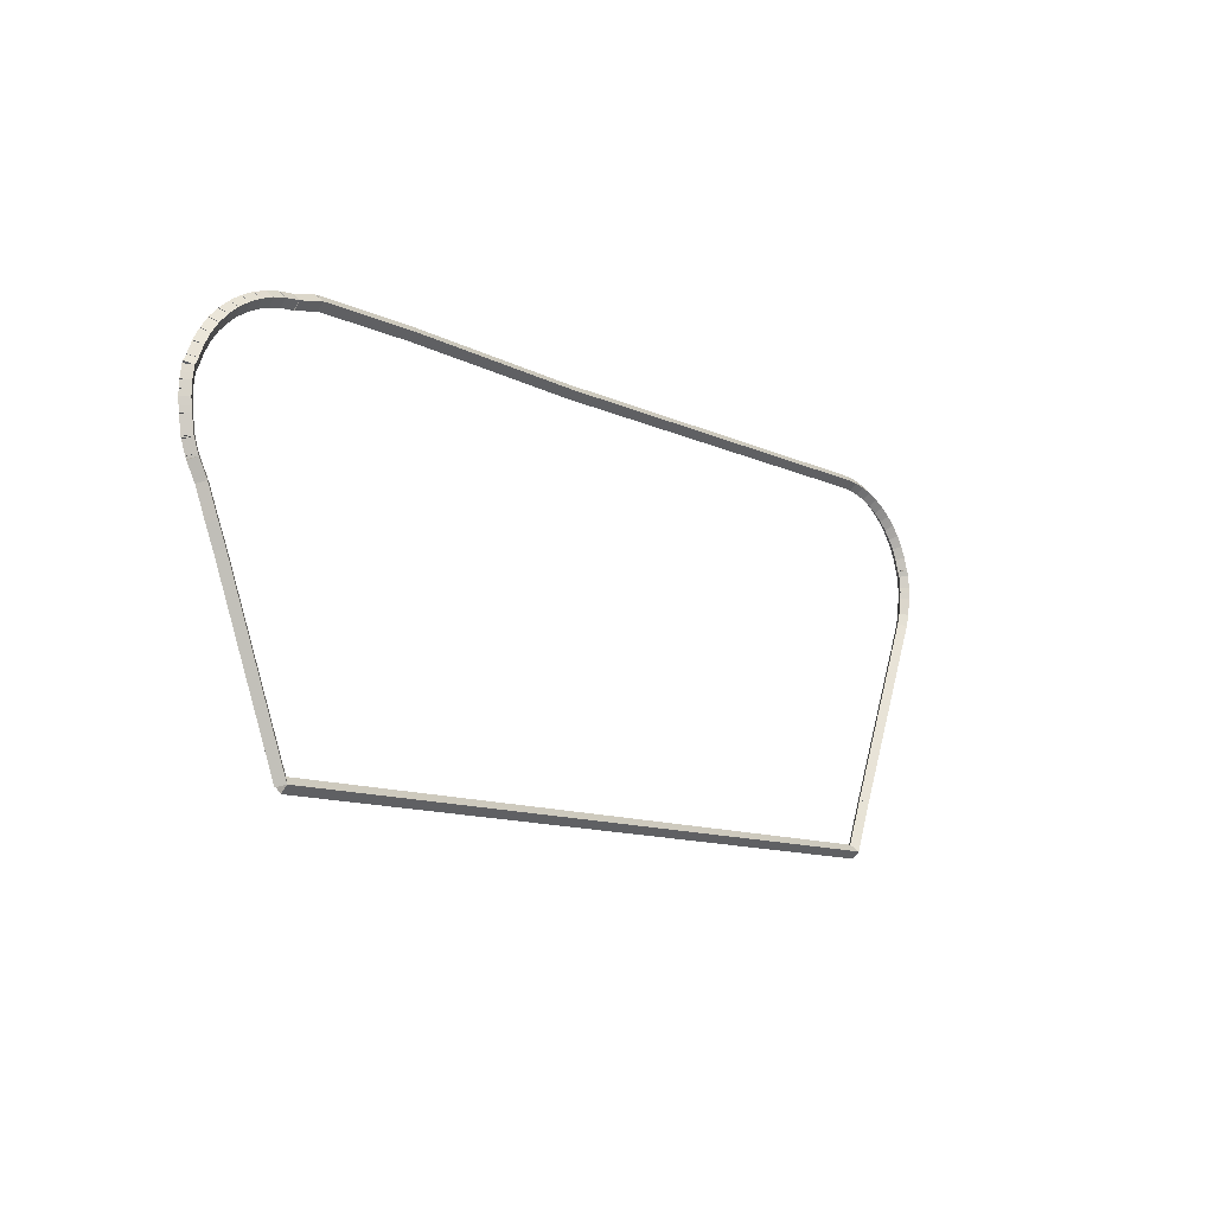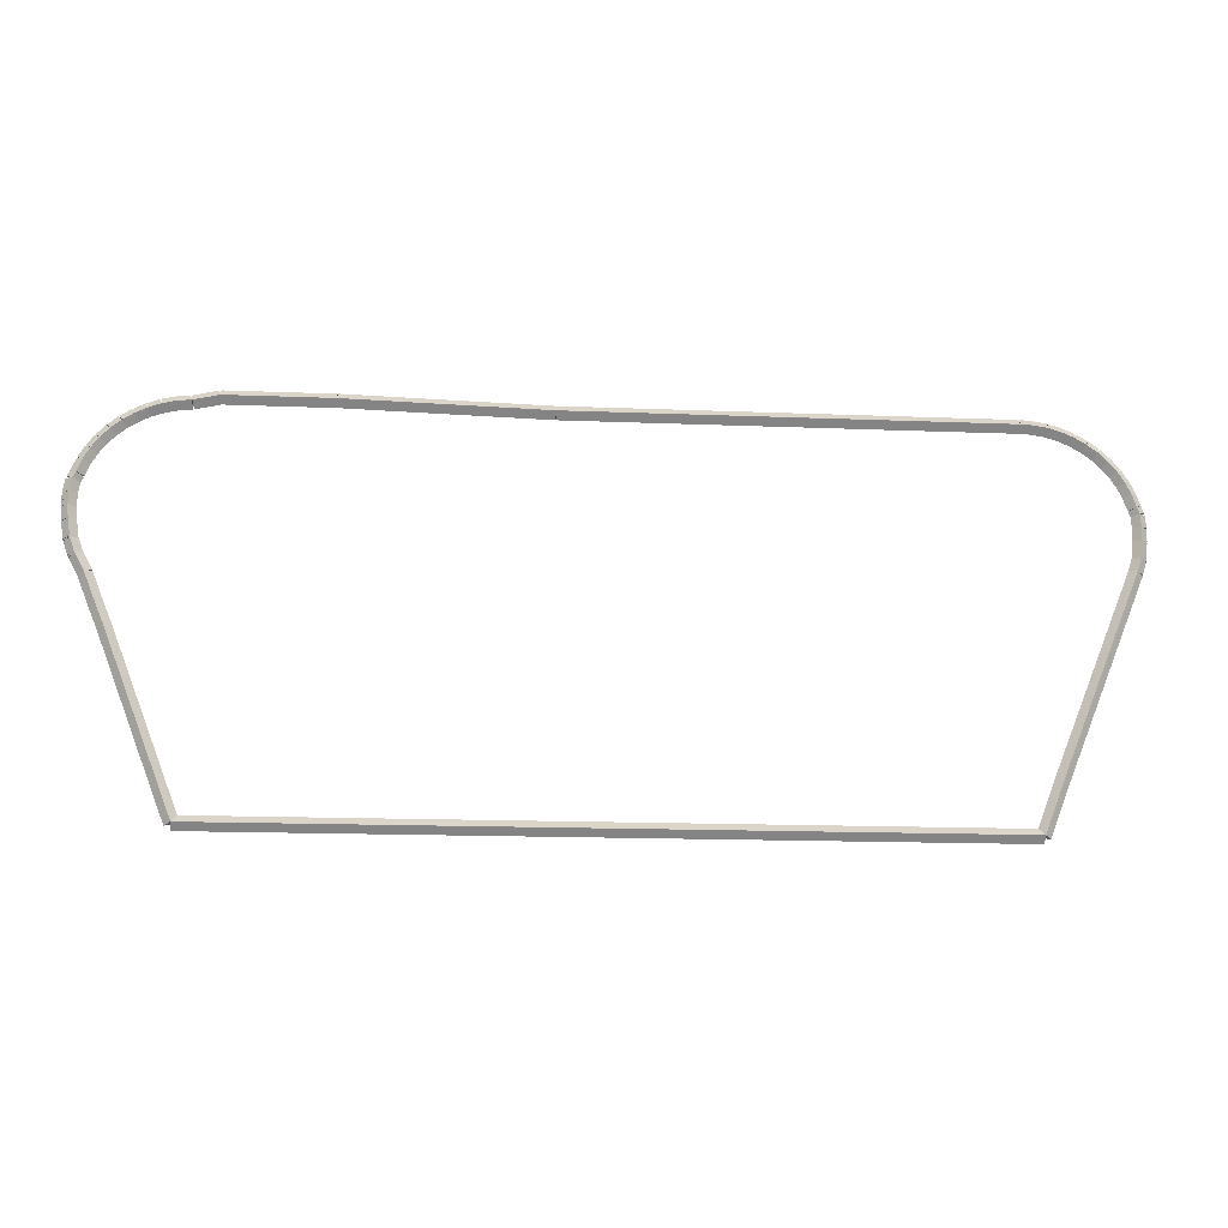
<metadata>
{"format":"obj","ext":"obj","renderer":"f3d","projection":"perspective","resolution":1024,"background":"white","views":[{"elev":-11.2,"azim":130.8,"up":"+Y"},{"elev":-16.2,"azim":175.3,"up":"+Y"}]}
</metadata>
<code>
g base_node_309_248_0
v -54.04 22.25 38.48
v -53.95 22.29 38.38
v -54.04 22.25 38.28
v -54.14 22.21 38.38
v -52.91 19.45 38.48
v -52.81 19.48 38.38
v -52.91 19.45 38.28
v -53 19.41 38.38
f 1 2 3 4
f 6 2 1 5
f 5 1 4 8
f 6 5 8 7
f 8 4 3 7
f 7 3 2 6
g base_node_309_248_0
v -54.1 22.43 38.48
v -54 22.46 38.38
v -54.1 22.43 38.28
v -54.19 22.4 38.38
v -54.04 22.25 38.48
v -53.95 22.28 38.38
v -54.04 22.25 38.28
v -54.14 22.22 38.38
f 9 10 11 12
f 14 10 9 13
f 13 9 12 16
f 14 13 16 15
f 16 12 11 15
f 15 11 10 14
g base_node_309_248_0
v -54.1 22.44 38.48
v -54 22.46 38.38
v -54.1 22.44 38.28
v -54.2 22.43 38.38
v -54.1 22.43 38.48
v -54 22.44 38.38
v -54.1 22.43 38.28
v -54.2 22.41 38.38
f 17 18 19 20
f 22 18 17 21
f 21 17 20 24
f 22 21 24 23
f 24 20 19 23
f 23 19 18 22
g base_node_309_248_0
v -54.13 22.69 38.48
v -54.03 22.7 38.38
v -54.13 22.69 38.28
v -54.23 22.68 38.38
v -54.1 22.44 38.48
v -54 22.45 38.38
v -54.1 22.44 38.28
v -54.2 22.43 38.38
f 25 26 27 28
f 30 26 25 29
f 29 25 28 32
f 30 29 32 31
f 32 28 27 31
f 31 27 26 30
g base_node_309_248_0
v -54.13 22.79 38.48
v -54.03 22.79 38.38
v -54.13 22.79 38.28
v -54.23 22.78 38.38
v -54.13 22.69 38.48
v -54.03 22.69 38.38
v -54.13 22.69 38.28
v -54.23 22.68 38.38
f 33 34 35 36
f 38 34 33 37
f 37 33 36 40
f 38 37 40 39
f 40 36 35 39
f 39 35 34 38
g base_node_309_248_0
v -54.13 22.87 38.48
v -54.03 22.87 38.38
v -54.13 22.87 38.28
v -54.23 22.86 38.38
v -54.13 22.79 38.48
v -54.03 22.79 38.38
v -54.13 22.79 38.28
v -54.23 22.78 38.38
f 41 42 43 44
f 46 42 41 45
f 45 41 44 48
f 46 45 48 47
f 48 44 43 47
f 47 43 42 46
g base_node_309_248_0
v -54.12 22.97 38.48
v -54.02 22.96 38.38
v -54.12 22.97 38.28
v -54.22 22.98 38.38
v -54.13 22.87 38.48
v -54.03 22.86 38.38
v -54.13 22.87 38.28
v -54.23 22.88 38.38
f 49 50 51 52
f 54 50 49 53
f 53 49 52 56
f 54 53 56 55
f 56 52 51 55
f 55 51 50 54
g base_node_309_248_0
v -54.12 23.05 38.48
v -54.02 23.04 38.38
v -54.12 23.05 38.28
v -54.22 23.06 38.38
v -54.12 22.97 38.48
v -54.02 22.96 38.38
v -54.12 22.97 38.28
v -54.22 22.98 38.38
f 57 58 59 60
f 62 58 57 61
f 61 57 60 64
f 62 61 64 63
f 64 60 59 63
f 63 59 58 62
g base_node_309_248_0
v -54.08 23.14 38.48
v -53.99 23.1 38.38
v -54.08 23.14 38.28
v -54.18 23.17 38.38
v -54.12 23.05 38.48
v -54.02 23.01 38.38
v -54.12 23.05 38.28
v -54.21 23.09 38.38
f 65 66 67 68
f 70 66 65 69
f 69 65 68 72
f 70 69 72 71
f 72 68 67 71
f 71 67 66 70
g base_node_309_248_0
v -54.08 23.15 38.48
v -53.98 23.13 38.38
v -54.08 23.15 38.28
v -54.18 23.17 38.38
v -54.08 23.14 38.48
v -53.99 23.12 38.38
v -54.08 23.14 38.28
v -54.18 23.16 38.38
f 73 74 75 76
f 78 74 73 77
f 77 73 76 80
f 78 77 80 79
f 80 76 75 79
f 79 75 74 78
g base_node_309_248_0
v -54.02 23.32 38.48
v -53.93 23.29 38.38
v -54.02 23.32 38.28
v -54.12 23.35 38.38
v -54.08 23.15 38.48
v -53.99 23.12 38.38
v -54.08 23.15 38.28
v -54.18 23.18 38.38
f 81 82 83 84
f 86 82 81 85
f 85 81 84 88
f 86 85 88 87
f 88 84 83 87
f 87 83 82 86
g base_node_309_248_0
v -53.95 23.48 38.48
v -53.86 23.44 38.38
v -53.95 23.48 38.28
v -54.04 23.53 38.38
v -54.02 23.32 38.48
v -53.93 23.28 38.38
v -54.02 23.32 38.28
v -54.11 23.36 38.38
f 89 90 91 92
f 94 90 89 93
f 93 89 92 96
f 94 93 96 95
f 96 92 91 95
f 95 91 90 94
g base_node_309_248_0
v -53.85 23.63 38.48
v -53.76 23.58 38.38
v -53.85 23.63 38.28
v -53.93 23.69 38.38
v -53.95 23.48 38.48
v -53.86 23.43 38.38
v -53.95 23.48 38.28
v -54.03 23.54 38.38
f 97 98 99 100
f 102 98 97 101
f 101 97 100 104
f 102 101 104 103
f 104 100 99 103
f 103 99 98 102
g base_node_309_248_0
v -53.73 23.77 38.48
v -53.66 23.71 38.38
v -53.73 23.77 38.28
v -53.81 23.84 38.38
v -53.85 23.63 38.48
v -53.77 23.57 38.38
v -53.85 23.63 38.28
v -53.92 23.7 38.38
f 105 106 107 108
f 110 106 105 109
f 109 105 108 112
f 110 109 112 111
f 112 108 107 111
f 111 107 106 110
g base_node_309_248_0
v -53.6 23.9 38.48
v -53.53 23.82 38.38
v -53.6 23.9 38.28
v -53.67 23.97 38.38
v -53.73 23.77 38.48
v -53.66 23.7 38.38
v -53.73 23.77 38.28
v -53.8 23.85 38.38
f 113 114 115 116
f 118 114 113 117
f 117 113 116 120
f 118 117 120 119
f 120 116 115 119
f 119 115 114 118
g base_node_309_248_0
v -53.45 24 38.48
v -53.39 23.92 38.38
v -53.45 24 38.28
v -53.51 24.09 38.38
v -53.6 23.9 38.48
v -53.54 23.82 38.38
v -53.6 23.9 38.28
v -53.66 23.98 38.38
f 121 122 123 124
f 126 122 121 125
f 125 121 124 128
f 126 125 128 127
f 128 124 123 127
f 127 123 122 126
g base_node_309_248_0
v -53.29 24.1 38.48
v -53.24 24.01 38.38
v -53.29 24.1 38.28
v -53.34 24.18 38.38
v -53.45 24 38.48
v -53.4 23.92 38.38
v -53.45 24 38.28
v -53.5 24.09 38.38
f 129 130 131 132
f 134 130 129 133
f 133 129 132 136
f 134 133 136 135
f 136 132 131 135
f 135 131 130 134
g base_node_309_248_0
v -53.12 24.17 38.48
v -53.08 24.08 38.38
v -53.12 24.17 38.28
v -53.16 24.26 38.38
v -53.29 24.1 38.48
v -53.25 24 38.38
v -53.29 24.1 38.28
v -53.33 24.19 38.38
f 137 138 139 140
f 142 138 137 141
f 141 137 140 144
f 142 141 144 143
f 144 140 139 143
f 143 139 138 142
g base_node_309_248_0
v -52.94 24.22 38.48
v -52.92 24.13 38.38
v -52.94 24.22 38.28
v -52.97 24.32 38.38
v -53.12 24.17 38.48
v -53.09 24.07 38.38
v -53.12 24.17 38.28
v -53.15 24.26 38.38
f 145 146 147 148
f 150 146 145 149
f 149 145 148 152
f 150 149 152 151
f 152 148 147 151
f 151 147 146 150
g base_node_309_248_0
v -52.76 24.25 38.48
v -52.74 24.16 38.38
v -52.76 24.25 38.28
v -52.78 24.35 38.38
v -52.94 24.22 38.48
v -52.93 24.12 38.38
v -52.94 24.22 38.28
v -52.96 24.32 38.38
f 153 154 155 156
f 158 154 153 157
f 157 153 156 160
f 158 157 160 159
f 160 156 155 159
f 159 155 154 158
g base_node_309_248_0
v -52.57 24.27 38.48
v -52.57 24.17 38.38
v -52.57 24.27 38.28
v -52.58 24.37 38.38
v -52.76 24.25 38.48
v -52.75 24.16 38.38
v -52.76 24.25 38.28
v -52.77 24.35 38.38
f 161 162 163 164
f 166 162 161 165
f 165 161 164 168
f 166 165 168 167
f 168 164 163 167
f 167 163 162 166
g base_node_309_248_0
v -46.36 24.37 38.38
v -46.36 24.27 38.48
v -46.36 24.17 38.38
v -46.36 24.27 38.28
v -52.57 24.37 38.38
v -52.57 24.27 38.48
v -52.57 24.17 38.38
v -52.57 24.27 38.28
f 169 170 171 172
f 174 170 169 173
f 173 169 172 176
f 174 173 176 175
f 176 172 171 175
f 175 171 170 174
g base_node_309_248_0
v -43.5 24.35 38.48
v -43.49 24.25 38.38
v -43.5 24.35 38.28
v -43.5 24.45 38.38
v -46.36 24.27 38.48
v -46.36 24.17 38.38
v -46.36 24.27 38.28
v -46.36 24.37 38.38
f 177 178 179 180
f 182 178 177 181
f 181 177 180 184
f 182 181 184 183
f 184 180 179 183
f 183 179 178 182
g base_node_309_248_0
v -41.99 24.45 38.38
v -41.99 24.35 38.48
v -41.99 24.25 38.38
v -41.99 24.35 38.28
v -43.5 24.45 38.38
v -43.5 24.35 38.48
v -43.5 24.25 38.38
v -43.5 24.35 38.28
f 185 186 187 188
f 190 186 185 189
f 189 185 188 192
f 190 189 192 191
f 192 188 187 191
f 191 187 186 190
g base_node_309_248_0
v -41.63 24.26 38.48
v -41.65 24.17 38.38
v -41.63 24.26 38.28
v -41.61 24.36 38.38
v -41.99 24.35 38.48
v -42.01 24.25 38.38
v -41.99 24.35 38.28
v -41.96 24.44 38.38
f 193 194 195 196
f 198 194 193 197
f 197 193 196 200
f 198 197 200 199
f 200 196 195 199
f 199 195 194 198
g base_node_309_248_0
v -41.61 24.26 38.48
v -41.61 24.16 38.38
v -41.61 24.26 38.28
v -41.61 24.36 38.38
v -41.63 24.26 38.48
v -41.63 24.16 38.38
v -41.63 24.26 38.28
v -41.63 24.36 38.38
f 201 202 203 204
f 206 202 201 205
f 205 201 204 208
f 206 205 208 207
f 208 204 203 207
f 207 203 202 206
g base_node_309_248_0
v -41.42 24.24 38.48
v -41.43 24.14 38.38
v -41.42 24.24 38.28
v -41.41 24.34 38.38
v -41.61 24.26 38.48
v -41.62 24.16 38.38
v -41.61 24.26 38.28
v -41.6 24.36 38.38
f 209 210 211 212
f 214 210 209 213
f 213 209 212 216
f 214 213 216 215
f 216 212 211 215
f 215 211 210 214
g base_node_309_248_0
v -41.24 24.2 38.48
v -41.26 24.1 38.38
v -41.24 24.2 38.28
v -41.22 24.3 38.38
v -41.42 24.24 38.48
v -41.45 24.15 38.38
v -41.42 24.24 38.28
v -41.4 24.34 38.38
f 217 218 219 220
f 222 218 217 221
f 221 217 220 224
f 222 221 224 223
f 224 220 219 223
f 223 219 218 222
g base_node_309_248_0
v -41.07 24.14 38.48
v -41.1 24.05 38.38
v -41.07 24.14 38.28
v -41.03 24.24 38.38
v -41.24 24.2 38.48
v -41.27 24.11 38.38
v -41.24 24.2 38.28
v -41.21 24.3 38.38
f 225 226 227 228
f 230 226 225 229
f 229 225 228 232
f 230 229 232 231
f 232 228 227 231
f 231 227 226 230
g base_node_309_248_0
v -40.9 24.06 38.48
v -40.94 23.97 38.38
v -40.9 24.06 38.28
v -40.86 24.15 38.38
v -41.07 24.14 38.48
v -41.11 24.05 38.38
v -41.07 24.14 38.28
v -41.02 24.23 38.38
f 233 234 235 236
f 238 234 233 237
f 237 233 236 240
f 238 237 240 239
f 240 236 235 239
f 239 235 234 238
g base_node_309_248_0
v -40.75 23.96 38.48
v -40.8 23.88 38.38
v -40.75 23.96 38.28
v -40.69 24.05 38.38
v -40.9 24.06 38.48
v -40.95 23.98 38.38
v -40.9 24.06 38.28
v -40.85 24.14 38.38
f 241 242 243 244
f 246 242 241 245
f 245 241 244 248
f 246 245 248 247
f 248 244 243 247
f 247 243 242 246
g base_node_309_248_0
v -40.6 23.85 38.48
v -40.67 23.77 38.38
v -40.6 23.85 38.28
v -40.54 23.92 38.38
v -40.75 23.96 38.48
v -40.81 23.88 38.38
v -40.75 23.96 38.28
v -40.68 24.04 38.38
f 249 250 251 252
f 254 250 249 253
f 253 249 252 256
f 254 253 256 255
f 256 252 251 255
f 255 251 250 254
g base_node_309_248_0
v -40.48 23.72 38.48
v -40.55 23.65 38.38
v -40.48 23.72 38.28
v -40.41 23.79 38.38
v -40.6 23.85 38.48
v -40.68 23.78 38.38
v -40.6 23.85 38.28
v -40.53 23.92 38.38
f 257 258 259 260
f 262 258 257 261
f 261 257 260 264
f 262 261 264 263
f 264 260 259 263
f 263 259 258 262
g base_node_309_248_0
v -40.37 23.57 38.48
v -40.45 23.51 38.38
v -40.37 23.57 38.28
v -40.29 23.63 38.38
v -40.48 23.72 38.48
v -40.56 23.66 38.38
v -40.48 23.72 38.28
v -40.4 23.78 38.38
f 265 266 267 268
f 270 266 265 269
f 269 265 268 272
f 270 269 272 271
f 272 268 267 271
f 271 267 266 270
g base_node_309_248_0
v -40.28 23.42 38.48
v -40.37 23.37 38.38
v -40.28 23.42 38.28
v -40.19 23.47 38.38
v -40.37 23.57 38.48
v -40.46 23.52 38.38
v -40.37 23.57 38.28
v -40.28 23.62 38.38
f 273 274 275 276
f 278 274 273 277
f 277 273 276 280
f 278 277 280 279
f 280 276 275 279
f 279 275 274 278
g base_node_309_248_0
v -40.21 23.25 38.48
v -40.3 23.21 38.38
v -40.21 23.25 38.28
v -40.12 23.29 38.38
v -40.28 23.42 38.48
v -40.37 23.38 38.38
v -40.28 23.42 38.28
v -40.19 23.45 38.38
f 281 282 283 284
f 286 282 281 285
f 285 281 284 288
f 286 285 288 287
f 288 284 283 287
f 287 283 282 286
g base_node_309_248_0
v -40.21 23.24 38.48
v -40.3 23.21 38.38
v -40.21 23.24 38.28
v -40.11 23.27 38.38
v -40.21 23.25 38.48
v -40.31 23.22 38.38
v -40.21 23.25 38.28
v -40.11 23.28 38.38
f 289 290 291 292
f 294 290 289 293
f 293 289 292 296
f 294 293 296 295
f 296 292 291 295
f 295 291 290 294
g base_node_309_248_0
v -40.16 23.15 38.48
v -40.25 23.11 38.38
v -40.16 23.15 38.28
v -40.07 23.2 38.38
v -40.21 23.24 38.48
v -40.3 23.19 38.38
v -40.21 23.24 38.28
v -40.12 23.29 38.38
f 297 298 299 300
f 302 298 297 301
f 301 297 300 304
f 302 301 304 303
f 304 300 299 303
f 303 299 298 302
g base_node_309_248_0
v -40.15 23.05 38.48
v -40.24 23.04 38.38
v -40.15 23.05 38.28
v -40.05 23.07 38.38
v -40.16 23.15 38.48
v -40.26 23.14 38.38
v -40.16 23.15 38.28
v -40.06 23.17 38.38
f 305 306 307 308
f 310 306 305 309
f 309 305 308 312
f 310 309 312 311
f 312 308 307 311
f 311 307 306 310
g base_node_309_248_0
v -40.13 22.97 38.48
v -40.23 22.96 38.38
v -40.13 22.97 38.28
v -40.04 22.99 38.38
v -40.15 23.05 38.48
v -40.24 23.04 38.38
v -40.15 23.05 38.28
v -40.05 23.07 38.38
f 313 314 315 316
f 318 314 313 317
f 317 313 316 320
f 318 317 320 319
f 320 316 315 319
f 319 315 314 318
g base_node_309_248_0
v -40.13 22.87 38.48
v -40.23 22.87 38.38
v -40.13 22.87 38.28
v -40.03 22.88 38.38
v -40.13 22.97 38.48
v -40.23 22.97 38.38
v -40.13 22.97 38.28
v -40.03 22.98 38.38
f 321 322 323 324
f 326 322 321 325
f 325 321 324 328
f 326 325 328 327
f 328 324 323 327
f 327 323 322 326
g base_node_309_248_0
v -40.13 22.79 38.48
v -40.23 22.79 38.38
v -40.13 22.79 38.28
v -40.03 22.8 38.38
v -40.13 22.87 38.48
v -40.23 22.87 38.38
v -40.13 22.87 38.28
v -40.03 22.88 38.38
f 329 330 331 332
f 334 330 329 333
f 333 329 332 336
f 334 333 336 335
f 336 332 331 335
f 335 331 330 334
g base_node_309_248_0
v -40.14 22.69 38.48
v -40.24 22.7 38.38
v -40.14 22.69 38.28
v -40.04 22.68 38.38
v -40.13 22.79 38.48
v -40.23 22.8 38.38
v -40.13 22.79 38.28
v -40.03 22.78 38.38
f 337 338 339 340
f 342 338 337 341
f 341 337 340 344
f 342 341 344 343
f 344 340 339 343
f 343 339 338 342
g base_node_309_248_0
v -40.15 22.61 38.48
v -40.24 22.62 38.38
v -40.15 22.61 38.28
v -40.05 22.6 38.38
v -40.14 22.69 38.48
v -40.24 22.7 38.38
v -40.14 22.69 38.28
v -40.04 22.68 38.38
f 345 346 347 348
f 350 346 345 349
f 349 345 348 352
f 350 349 352 351
f 352 348 347 351
f 351 347 346 350
g base_node_309_248_0
v -40.18 22.37 38.48
v -40.28 22.38 38.38
v -40.18 22.37 38.28
v -40.08 22.35 38.38
v -40.15 22.61 38.48
v -40.24 22.63 38.38
v -40.15 22.61 38.28
v -40.05 22.6 38.38
f 353 354 355 356
f 358 354 353 357
f 357 353 356 360
f 358 357 360 359
f 360 356 355 359
f 359 355 354 358
g base_node_309_248_0
v -40.18 22.35 38.48
v -40.28 22.37 38.38
v -40.18 22.35 38.28
v -40.09 22.33 38.38
v -40.18 22.37 38.48
v -40.28 22.39 38.38
v -40.18 22.37 38.28
v -40.08 22.35 38.38
f 361 362 363 364
f 366 362 361 365
f 365 361 364 368
f 366 365 368 367
f 368 364 363 367
f 367 363 362 366
g base_node_309_248_0
v -40.25 22.18 38.48
v -40.34 22.21 38.38
v -40.25 22.18 38.28
v -40.15 22.14 38.38
v -40.18 22.35 38.48
v -40.28 22.39 38.38
v -40.18 22.35 38.28
v -40.09 22.32 38.38
f 369 370 371 372
f 374 370 369 373
f 373 369 372 376
f 374 373 376 375
f 376 372 371 375
f 375 371 370 374
g base_node_309_248_0
v -40.26 22.15 38.48
v -40.35 22.19 38.38
v -40.26 22.15 38.28
v -40.17 22.11 38.38
v -40.25 22.18 38.48
v -40.34 22.21 38.38
v -40.25 22.18 38.28
v -40.15 22.14 38.38
f 377 378 379 380
f 382 378 377 381
f 381 377 380 384
f 382 381 384 383
f 384 380 379 383
f 383 379 378 382
g base_node_309_248_0
v -40.39 21.9 38.48
v -40.48 21.95 38.38
v -40.39 21.9 38.28
v -40.3 21.86 38.38
v -40.26 22.15 38.48
v -40.35 22.2 38.38
v -40.26 22.15 38.28
v -40.17 22.1 38.38
f 385 386 387 388
f 390 386 385 389
f 389 385 388 392
f 390 389 392 391
f 392 388 387 391
f 391 387 386 390
g base_node_309_248_0
v -40.55 21.5 38.48
v -40.65 21.53 38.38
v -40.55 21.5 38.28
v -40.46 21.46 38.38
v -40.39 21.9 38.48
v -40.48 21.94 38.38
v -40.39 21.9 38.28
v -40.3 21.87 38.38
f 393 394 395 396
f 398 394 393 397
f 397 393 396 400
f 398 397 400 399
f 400 396 395 399
f 399 395 394 398
g base_node_309_248_0
v -40.68 21.2 38.48
v -40.77 21.23 38.38
v -40.68 21.2 38.28
v -40.59 21.16 38.38
v -40.55 21.5 38.48
v -40.65 21.54 38.38
v -40.55 21.5 38.28
v -40.46 21.46 38.38
f 401 402 403 404
f 406 402 401 405
f 405 401 404 408
f 406 405 408 407
f 408 404 403 407
f 407 403 402 406
g base_node_309_248_0
v -41.64 18.71 38.48
v -41.74 18.74 38.38
v -41.64 18.71 38.28
v -41.55 18.67 38.38
v -40.68 21.2 38.48
v -40.77 21.23 38.38
v -40.68 21.2 38.28
v -40.58 21.16 38.38
f 409 410 411 412
f 414 410 409 413
f 413 409 412 416
f 414 413 416 415
f 416 412 411 415
f 415 411 410 414
g base_node_309_248_0
v -52.62 18.71 38.48
v -52.62 18.81 38.38
v -52.62 18.71 38.28
v -52.62 18.61 38.38
v -41.64 18.71 38.48
v -41.64 18.81 38.38
v -41.64 18.71 38.28
v -41.64 18.61 38.38
f 417 418 419 420
f 422 418 417 421
f 421 417 420 424
f 422 421 424 423
f 424 420 419 423
f 423 419 418 422
g base_node_309_248_0
v -52.91 19.45 38.48
v -52.81 19.48 38.38
v -52.91 19.45 38.28
v -53 19.41 38.38
v -52.62 18.71 38.48
v -52.53 18.74 38.38
v -52.62 18.71 38.28
v -52.71 18.67 38.38
f 425 426 427 428
f 430 426 425 429
f 429 425 428 432
f 430 429 432 431
f 432 428 427 431
f 431 427 426 430

</code>
